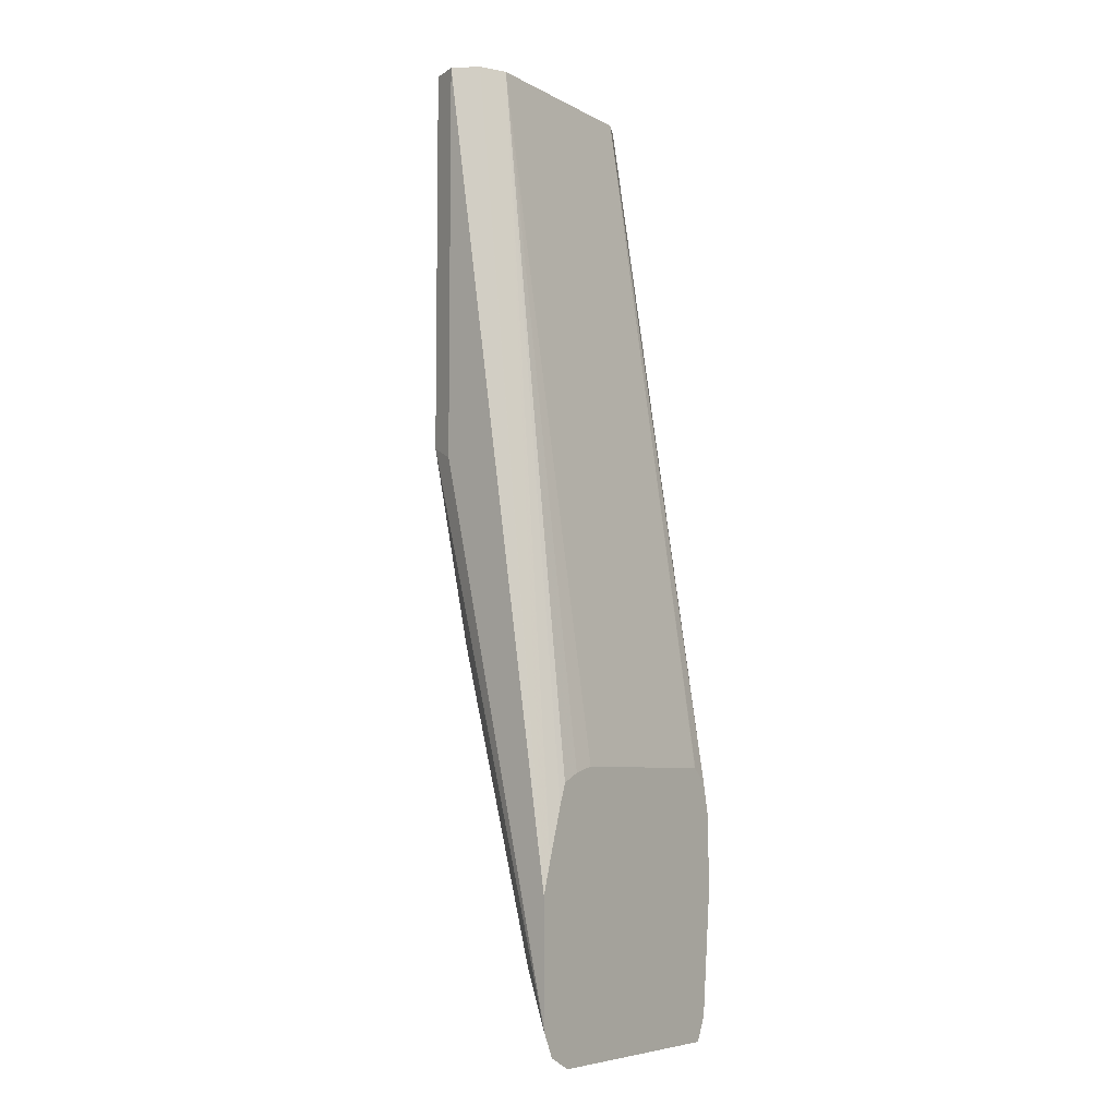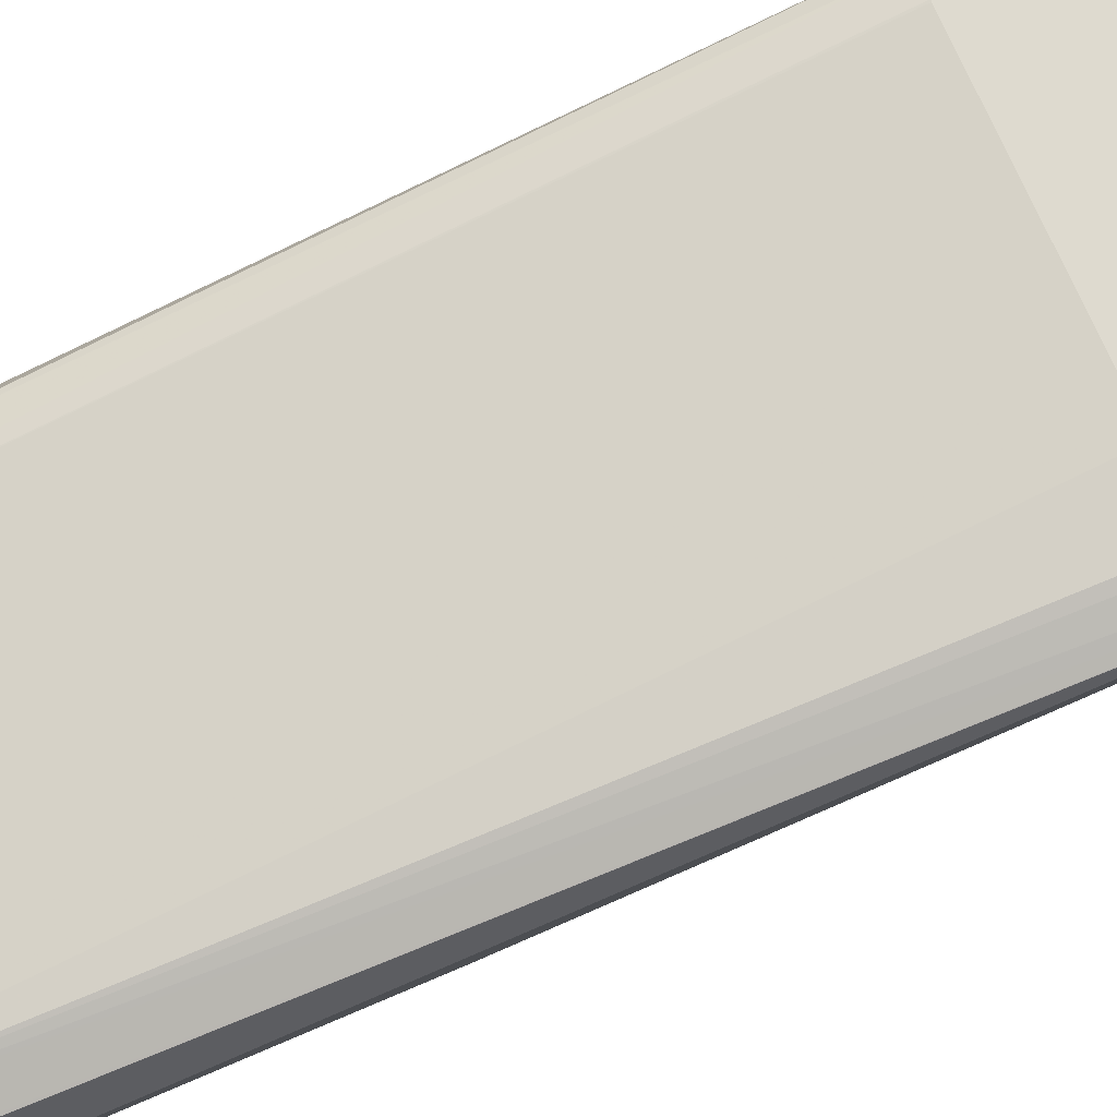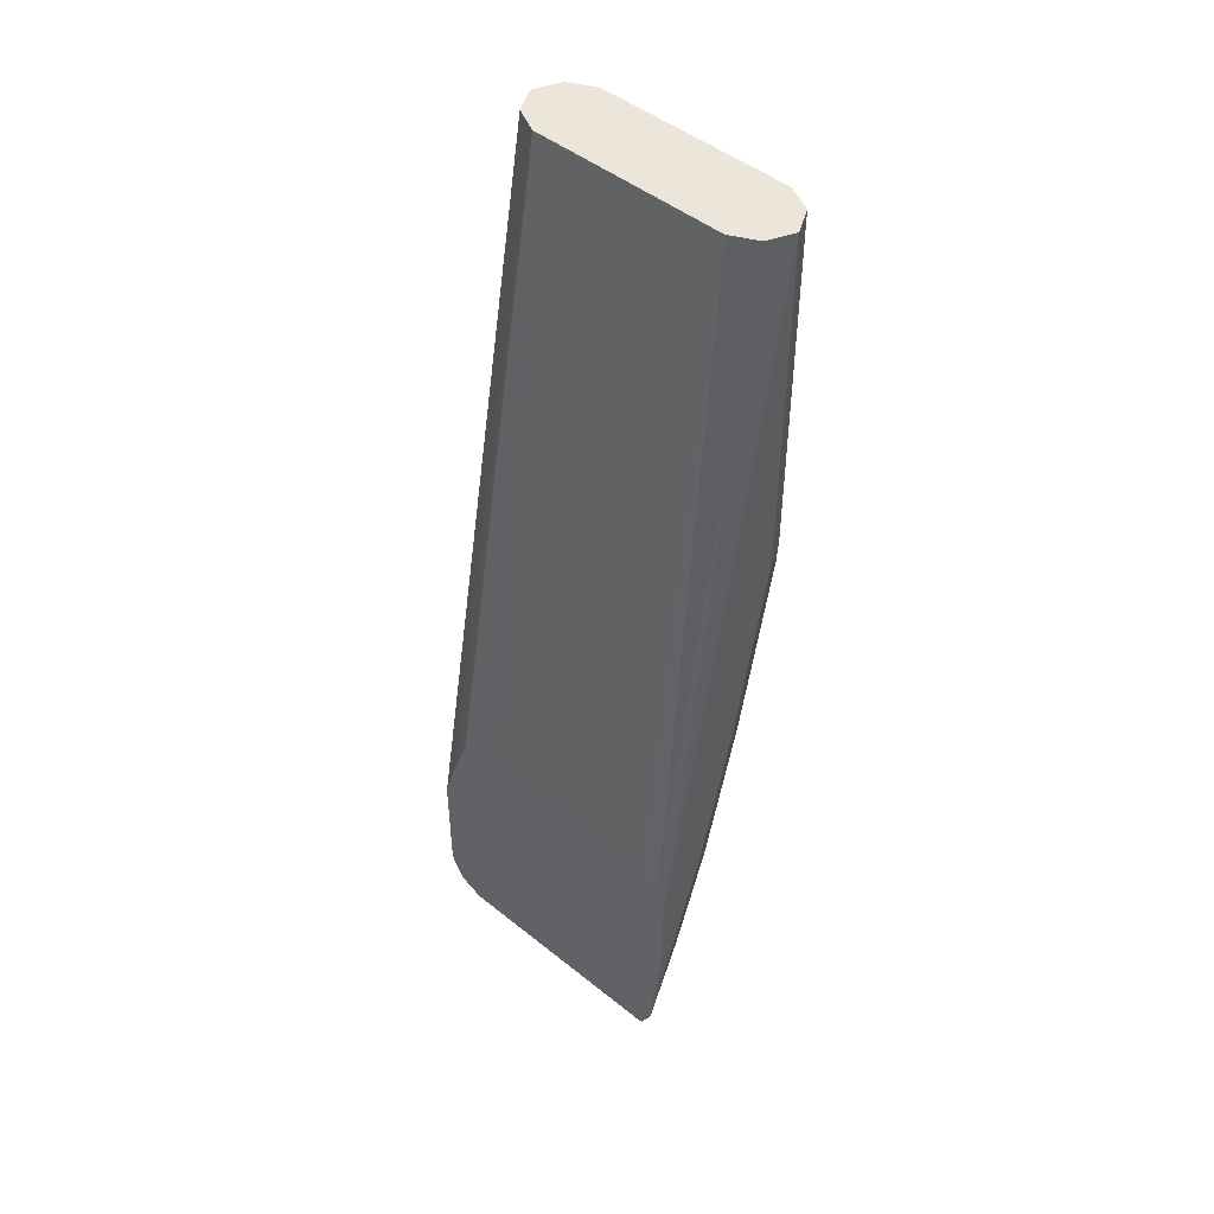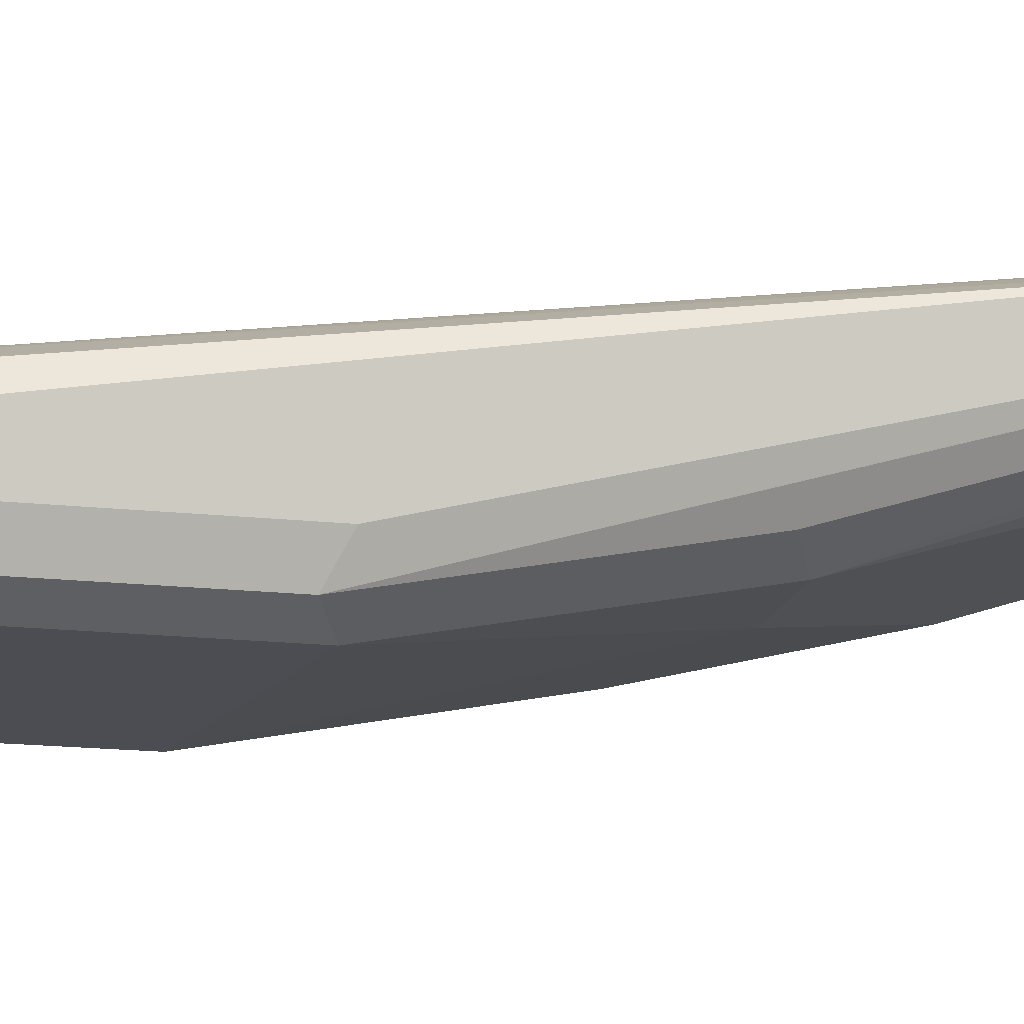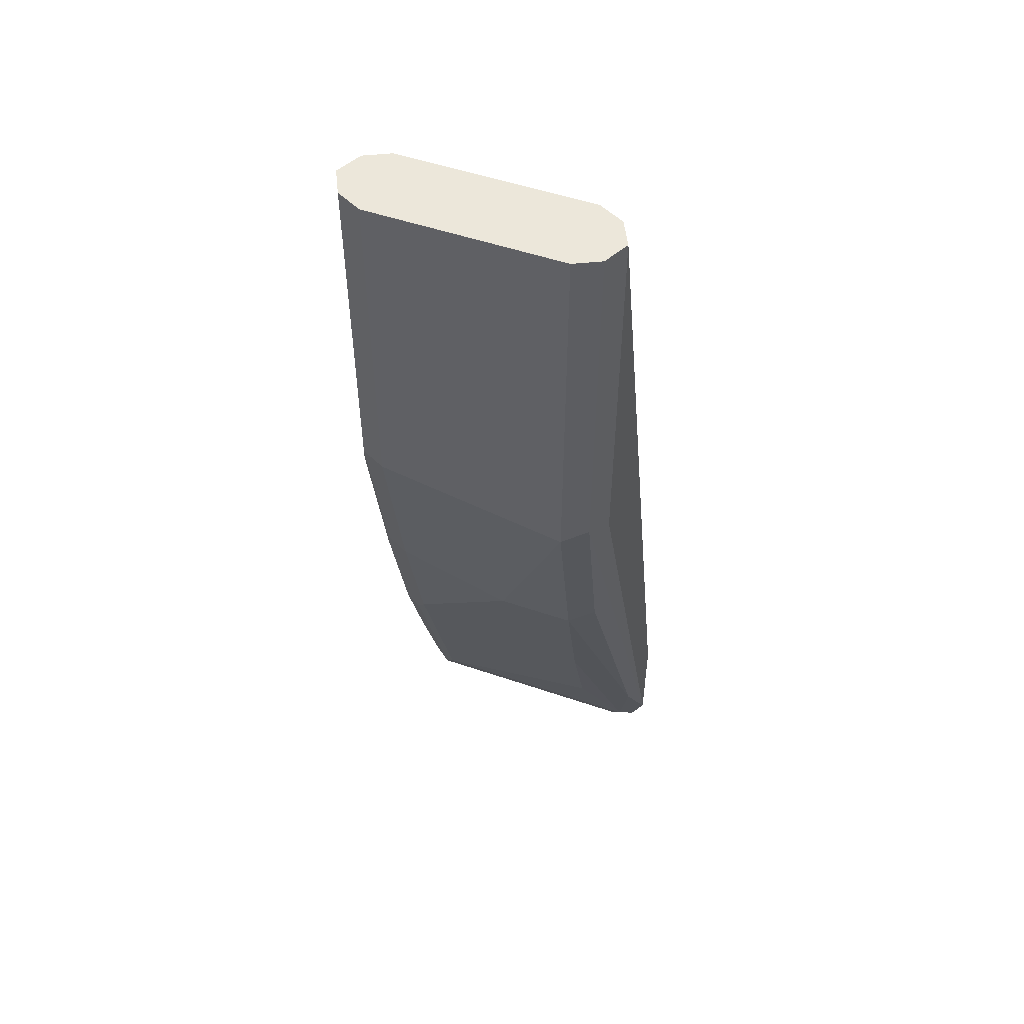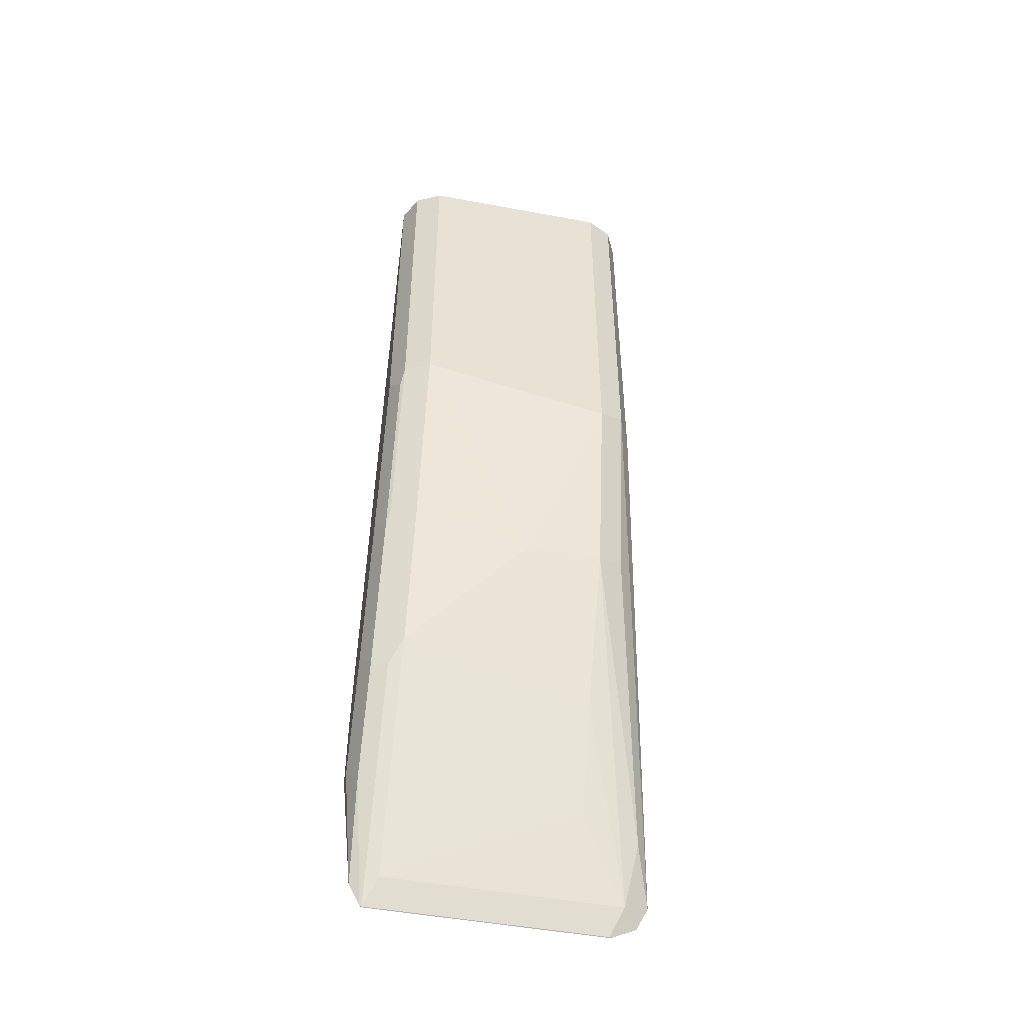
<metadata>
{"format":"obj","ext":"obj","renderer":"f3d","projection":"perspective","resolution":1024,"background":"white","views":[{"elev":-6.7,"azim":-56.1,"up":"+Y"},{"elev":71.0,"azim":-113.5,"up":"+Z"},{"elev":47.6,"azim":42.1,"up":"+Y"},{"elev":-16.3,"azim":-102.9,"up":"+Z"},{"elev":52.1,"azim":-159.7,"up":"+Y"},{"elev":-48.6,"azim":168.3,"up":"+Y"}]}
</metadata>
<code>
v -0.1216 -0.4523 -0.6167
v -0.1212 -0.4519 -0.6173
v -0.1206 -0.4551 -0.6167
v -0.1216 -0.353 -0.6167
v -0.09919 -7.406e-05 -0.7275
v -0.08818 0.01098 -0.7496
v -0.1102 -0.4078 -0.6394
v -0.09919 -0.4629 -0.6283
v -0.1109 -0.4746 -0.6167
v -0.1213 -0.352 -0.6167
v -0.08818 0.333 -0.7055
v -0.09919 0.333 -0.7275
v -0.0969 0.333 -0.7321
v -0.08818 0.333 -0.7496
v -0.07074 0.333 -0.7583
v -0.06612 -7.406e-05 -0.7606
v -0.08818 -0.1543 -0.7165
v -0.06612 -0.1653 -0.7275
v -0.06199 -0.2976 -0.6862
v -0.06199 -0.3968 -0.6531
v 0.0992 -0.4629 -0.6283
v -0.08818 -0.4849 -0.6173
v -0.09141 -0.4843 -0.6167
v -0.1133 -0.326 -0.6167
v -0.06612 0.333 -0.6945
v -0.08664 0.333 -0.7047
v -0.06612 0.333 -0.7606
v 0.0992 0.03301 -0.7606
v 6.99e-06 -0.1653 -0.7275
v 0.0992 -0.3637 -0.6614
v 0.0992 -0.2645 -0.6945
v 0.1102 -0.4849 -0.6173
v -0.08851 -0.4853 -0.6167
v -0.09919 -0.284 -0.6167
v 0.0992 0.333 -0.6945
v -0.09263 -0.2665 -0.6167
v -0.07586 -0.2587 -0.6167
v -0.05575 -0.2535 -0.6167
v 6.99e-06 -0.1653 -0.6283
v 0.0992 0.333 -0.7606
v 0.1212 0.03301 -0.7496
v 0.0992 -0.1322 -0.7275
v 0.1102 -0.2865 -0.6834
v 0.1102 -0.3858 -0.6504
v 0.124 -0.2811 -0.6779
v 0.1119 -0.4843 -0.6167
v 0.1099 -0.4853 -0.6167
v 0.1015 0.333 -0.6956
v 0.0992 -0.1653 -0.6283
v 0.1096 -0.2535 -0.6167
v 0.1107 -0.2539 -0.6167
v 0.1254 -0.2673 -0.6167
v 0.1212 0.333 -0.7496
v 0.124 0.01651 -0.7441
v 0.1212 -0.1322 -0.7165
v 0.122 0.333 -0.748
v 0.1323 -0.3637 -0.6283
v 0.124 -0.3803 -0.6449
v 0.124 -0.1487 -0.711
v 0.1323 -0.1322 -0.6945
v 0.1323 -0.2645 -0.6614
v 0.1216 -0.4649 -0.6167
v 0.1212 0.333 -0.7055
v 0.1323 -0.2976 -0.6167
v 0.1323 0.03301 -0.7275
v 0.1323 0.333 -0.7275
v 0.1323 -0.3637 -0.6167
f 28 55 42
f 28 40 53
f 28 53 41
f 28 41 55
f 28 42 29
f 31 45 43
f 30 43 44
f 30 44 32
f 30 31 43
f 31 42 45
f 32 46 47
f 32 44 45
f 29 42 31
f 25 49 35
f 24 34 25
f 25 38 39
f 25 37 38
f 25 36 37
f 25 34 36
f 22 47 33
f 22 32 47
f 22 33 23
f 21 30 32
f 20 30 21
f 19 31 30
f 19 29 31
f 32 45 46
f 18 29 19
f 19 30 20
f 25 39 49
f 35 49 50
f 45 61 57
f 35 51 52
f 16 29 18
f 63 64 66
f 57 64 67
f 57 66 64
f 57 65 66
f 57 60 65
f 57 61 60
f 57 62 58
f 57 67 62
f 56 66 65
f 54 60 59
f 54 65 60
f 54 56 65
f 52 64 63
f 35 50 51
f 48 52 63
f 45 60 61
f 45 59 60
f 45 55 59
f 45 58 46
f 45 57 58
f 43 45 44
f 42 55 45
f 41 56 54
f 41 53 56
f 41 59 55
f 41 54 59
f 38 49 39
f 38 50 49
f 35 52 48
f 46 58 62
f 16 28 29
f 1 51 50
f 16 27 40
f 5 12 13
f 4 11 12
f 4 10 11
f 2 6 7
f 2 9 3
f 2 8 9
f 2 7 8
f 1 6 2
f 1 5 6
f 1 12 5
f 1 4 12
f 1 10 4
f 1 24 10
f 1 34 24
f 1 36 34
f 1 37 36
f 1 38 37
f 16 40 28
f 1 52 51
f 1 64 52
f 1 67 64
f 1 62 67
f 1 46 62
f 1 47 46
f 1 33 47
f 1 23 33
f 1 9 23
f 1 3 9
f 1 2 3
f 5 13 6
f 6 13 14
f 1 50 38
f 6 15 16
f 6 14 15
f 15 27 16
f 11 13 12
f 11 14 13
f 11 15 14
f 11 27 15
f 11 53 40
f 11 56 53
f 11 66 56
f 11 63 66
f 11 48 63
f 11 35 48
f 11 25 35
f 11 26 25
f 11 40 27
f 10 25 26
f 6 16 18
f 10 26 11
f 6 18 17
f 6 17 7
f 7 18 8
f 8 19 20
f 7 17 18
f 8 21 32
f 8 32 22
f 8 22 9
f 8 18 19
f 9 22 23
f 10 24 25
f 8 20 21

</code>
